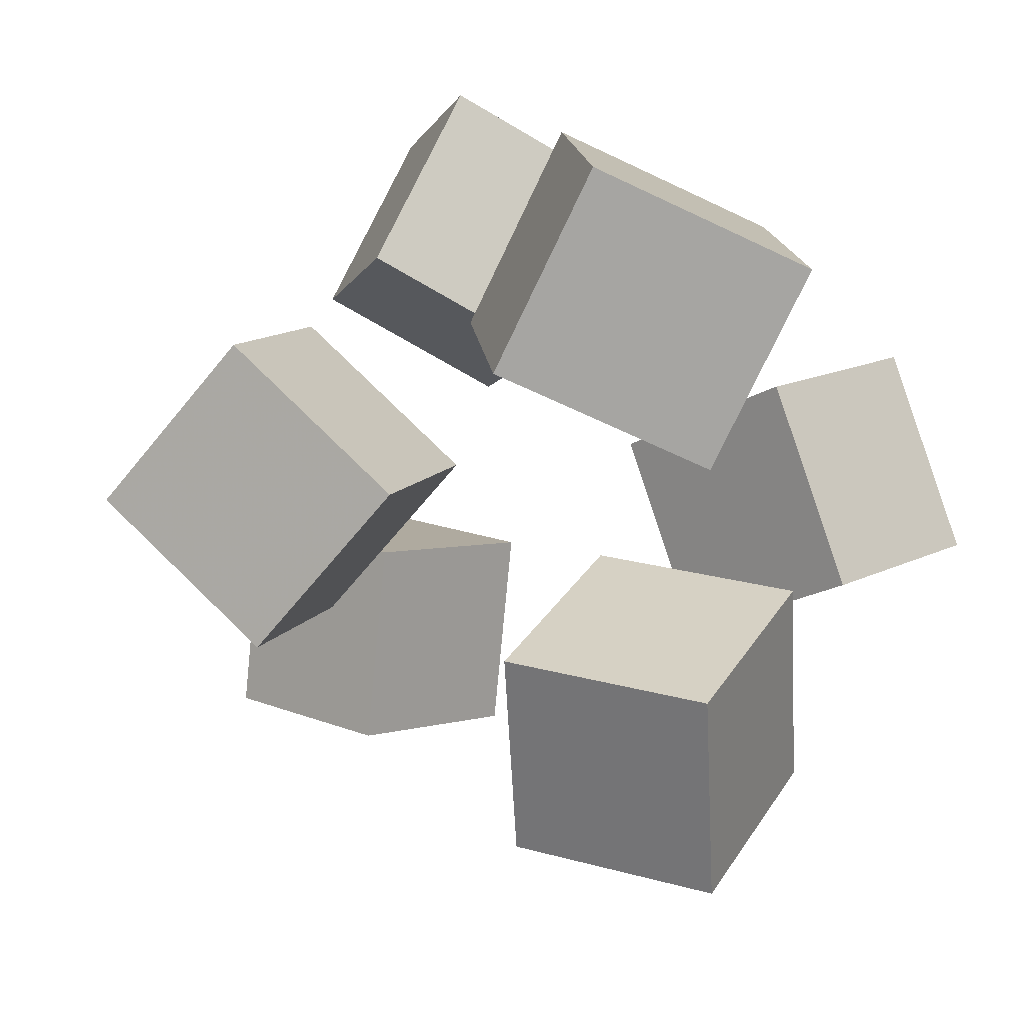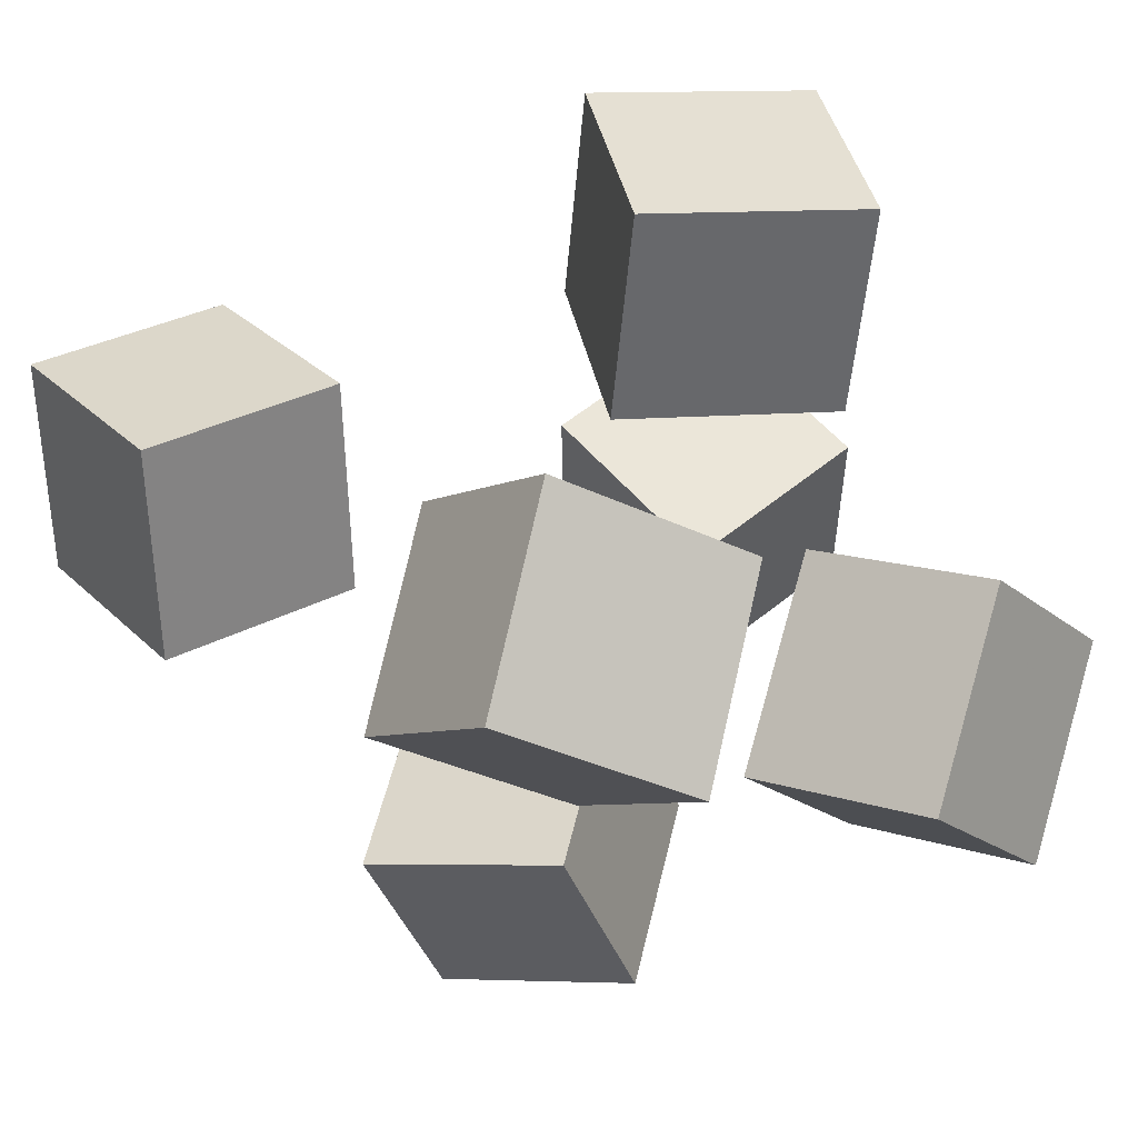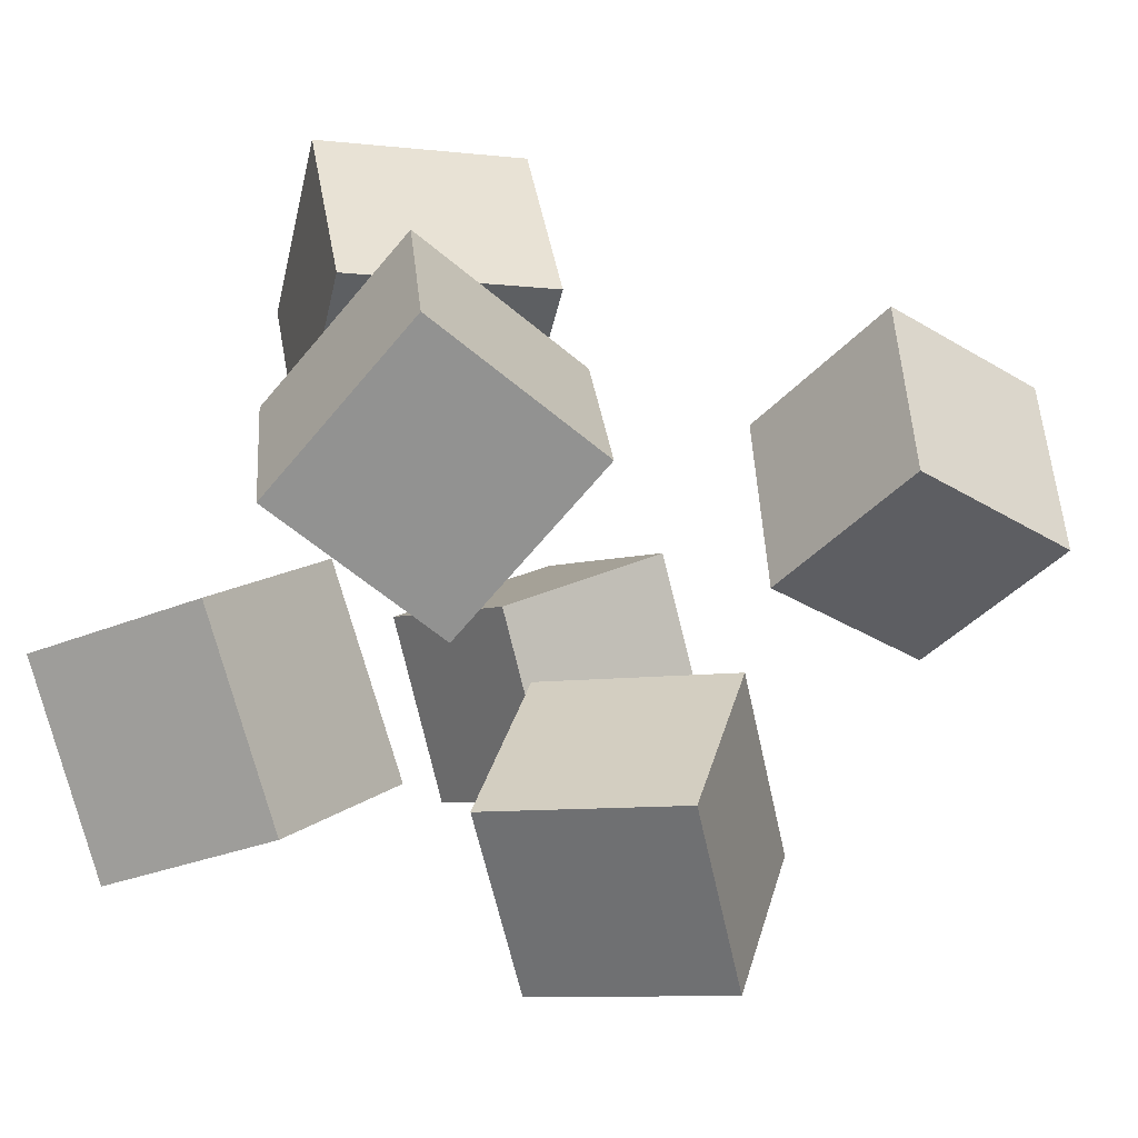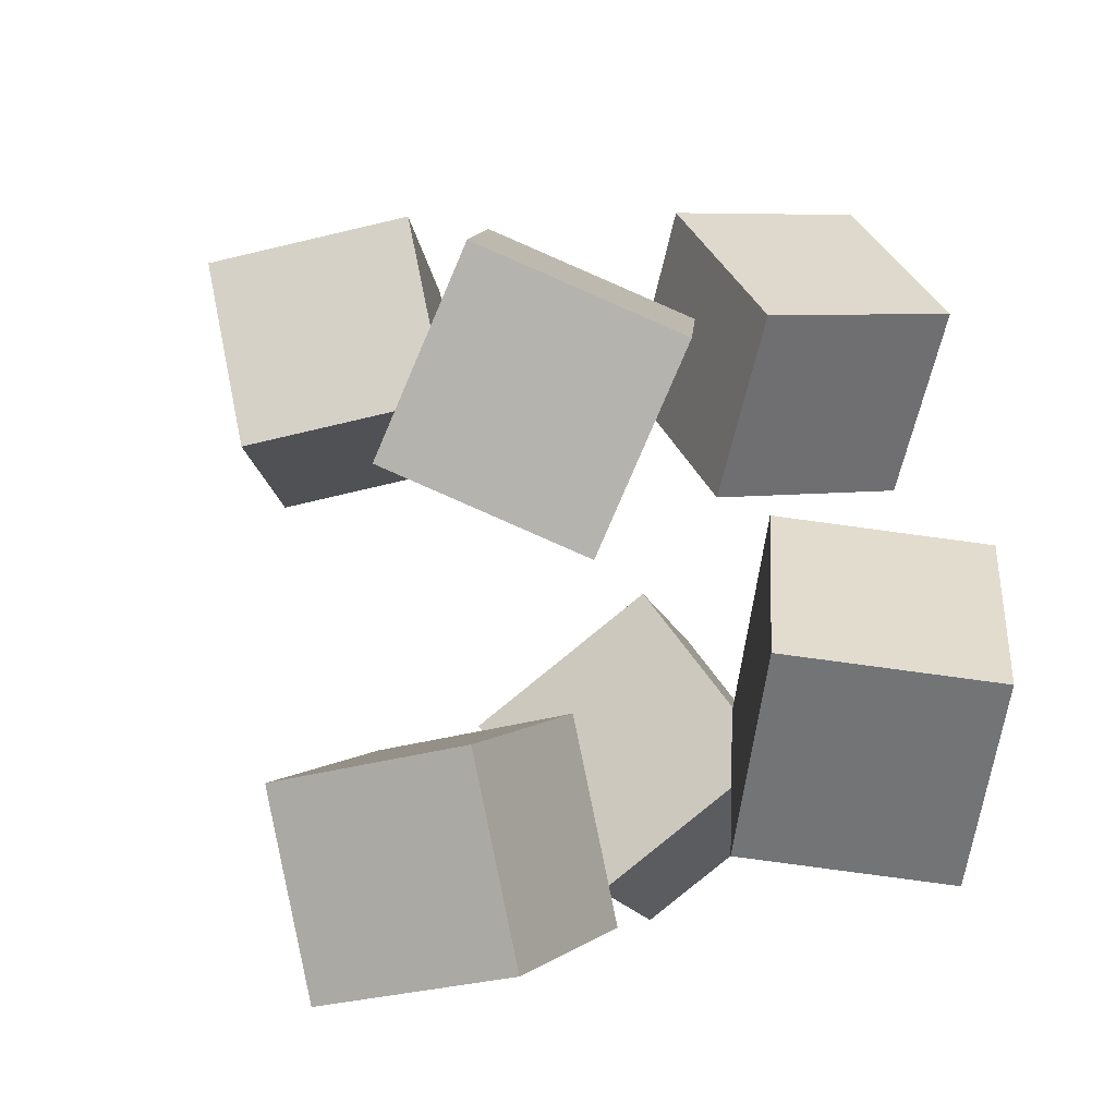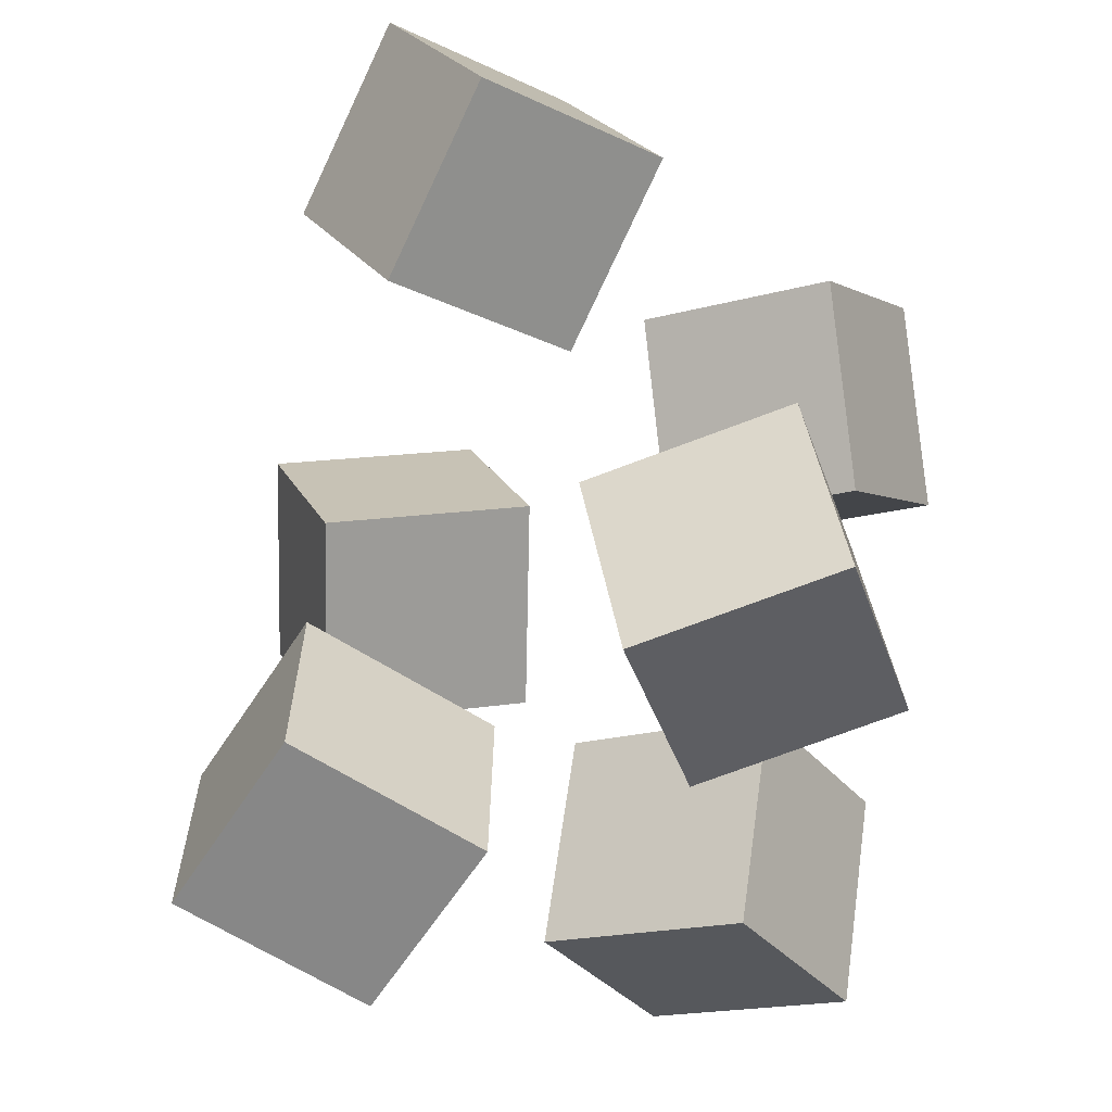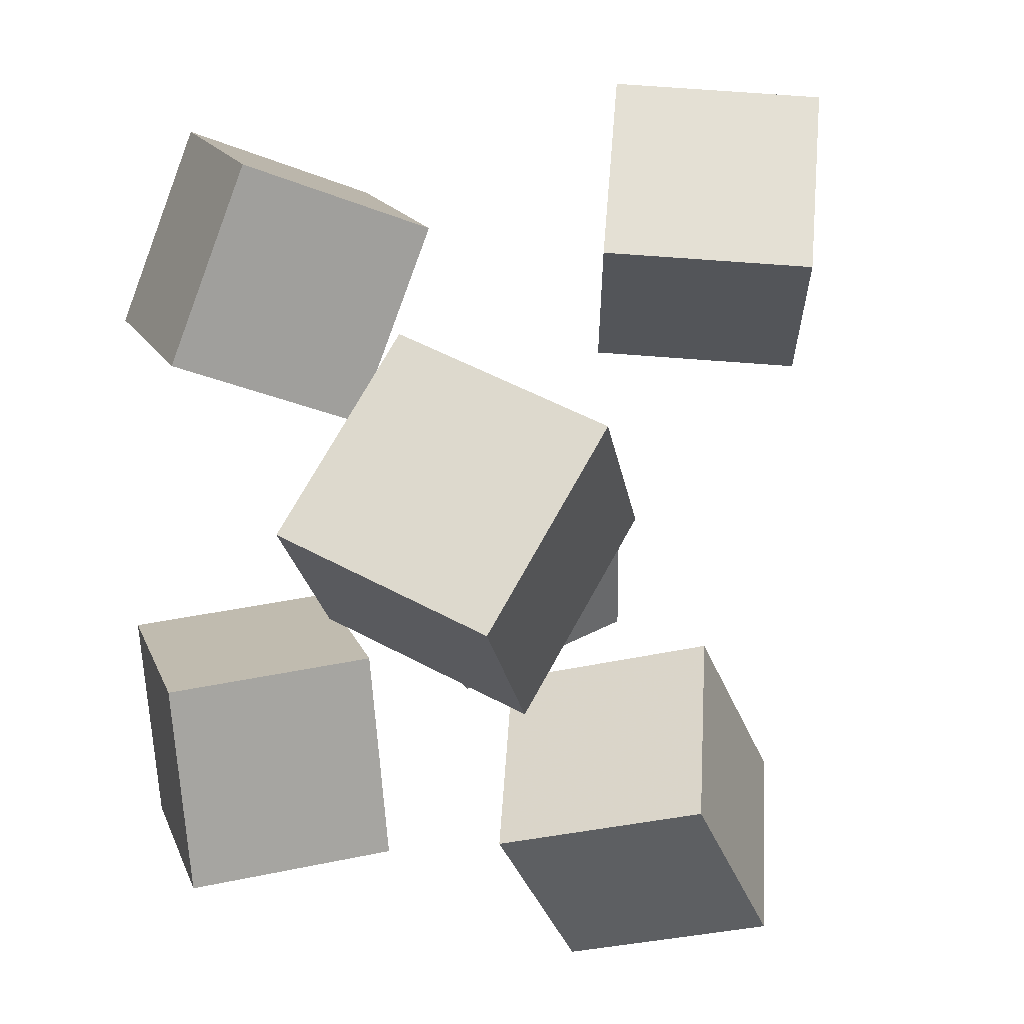
<metadata>
{"format":"obj","ext":"obj","renderer":"f3d","projection":"perspective","resolution":1024,"background":"white","views":[{"elev":-79.0,"azim":-139.4,"up":"+Y"},{"elev":-28.9,"azim":-148.4,"up":"+Z"},{"elev":20.1,"azim":26.3,"up":"+Z"},{"elev":-64.4,"azim":148.9,"up":"+Y"},{"elev":-30.9,"azim":98.8,"up":"+Y"},{"elev":24.3,"azim":-40.2,"up":"+Y"}]}
</metadata>
<code>
v -0.3612 -0.008626 0.1175
v -0.2516 -0.07795 0.3898
v -0.5226 0.2047 0.2368
v -0.4131 0.1354 0.5091
v -0.133 0.1875 0.07565
v -0.02346 0.1181 0.3479
v -0.2945 0.4008 0.195
v -0.1849 0.3315 0.4672
f 1.0 7.0 5.0
f 1.0 3.0 7.0
f 1.0 4.0 3.0
f 1.0 2.0 4.0
f 3.0 8.0 7.0
f 3.0 4.0 8.0
f 5.0 7.0 8.0
f 5.0 8.0 6.0
f 1.0 5.0 6.0
f 1.0 6.0 2.0
f 2.0 6.0 8.0
f 2.0 8.0 4.0
v -0.052 -0.596 0.2641
v 0.1162 -0.5119 0.4848
v -0.2077 -0.3404 0.2853
v -0.03953 -0.2563 0.506
v 0.1247 -0.4733 0.08274
v 0.2928 -0.3892 0.3034
v -0.03098 -0.2177 0.1039
v 0.1372 -0.1336 0.3246
f 9.0 15.0 13.0
f 9.0 11.0 15.0
f 9.0 12.0 11.0
f 9.0 10.0 12.0
f 11.0 16.0 15.0
f 11.0 12.0 16.0
f 13.0 15.0 16.0
f 13.0 16.0 14.0
f 9.0 13.0 14.0
f 9.0 14.0 10.0
f 10.0 14.0 16.0
f 10.0 16.0 12.0
v 0.4119 0.3555 -0.1868
v 0.2606 0.1717 -0.0432
v 0.2841 0.5771 -0.0378
v 0.1328 0.3933 0.1058
v 0.6197 0.3408 0.01327
v 0.4685 0.157 0.1569
v 0.492 0.5624 0.1623
v 0.3407 0.3786 0.3059
f 17.0 23.0 21.0
f 17.0 19.0 23.0
f 17.0 20.0 19.0
f 17.0 18.0 20.0
f 19.0 24.0 23.0
f 19.0 20.0 24.0
f 21.0 23.0 24.0
f 21.0 24.0 22.0
f 17.0 21.0 22.0
f 17.0 22.0 18.0
f 18.0 22.0 24.0
f 18.0 24.0 20.0
v -0.2783 0.2247 -0.4909
v -0.3717 0.2547 -0.2211
v -0.1547 0.4916 -0.4778
v -0.2481 0.5216 -0.208
v -0.03405 0.1068 -0.3932
v -0.1275 0.1368 -0.1234
v 0.08951 0.3738 -0.3801
v -0.003936 0.4038 -0.1103
f 25.0 31.0 29.0
f 25.0 27.0 31.0
f 25.0 28.0 27.0
f 25.0 26.0 28.0
f 27.0 32.0 31.0
f 27.0 28.0 32.0
f 29.0 31.0 32.0
f 29.0 32.0 30.0
f 25.0 29.0 30.0
f 25.0 30.0 26.0
f 26.0 30.0 32.0
f 26.0 32.0 28.0
v 0.1405 -0.327 -0.4453
v 0.1058 -0.3942 -0.1685
v 0.08449 -0.05466 -0.3863
v 0.0498 -0.1218 -0.1094
v 0.4185 -0.2799 -0.3991
v 0.3838 -0.3471 -0.1222
v 0.3625 -0.007518 -0.34
v 0.3278 -0.07471 -0.06314
f 33.0 39.0 37.0
f 33.0 35.0 39.0
f 33.0 36.0 35.0
f 33.0 34.0 36.0
f 35.0 40.0 39.0
f 35.0 36.0 40.0
f 37.0 39.0 40.0
f 37.0 40.0 38.0
f 33.0 37.0 38.0
f 33.0 38.0 34.0
f 34.0 38.0 40.0
f 34.0 40.0 36.0
v -0.3701 -0.5 -0.3263
v -0.4956 -0.4559 -0.04701
v -0.3641 -0.2057 -0.3701
v -0.4896 -0.1616 -0.0908
v -0.1089 -0.4882 -0.2108
v -0.2344 -0.4441 0.06854
v -0.1029 -0.1939 -0.2546
v -0.2284 -0.1498 0.02475
f 41.0 47.0 45.0
f 41.0 43.0 47.0
f 41.0 44.0 43.0
f 41.0 42.0 44.0
f 43.0 48.0 47.0
f 43.0 44.0 48.0
f 45.0 47.0 48.0
f 45.0 48.0 46.0
f 41.0 45.0 46.0
f 41.0 46.0 42.0
f 42.0 46.0 48.0
f 42.0 48.0 44.0

</code>
